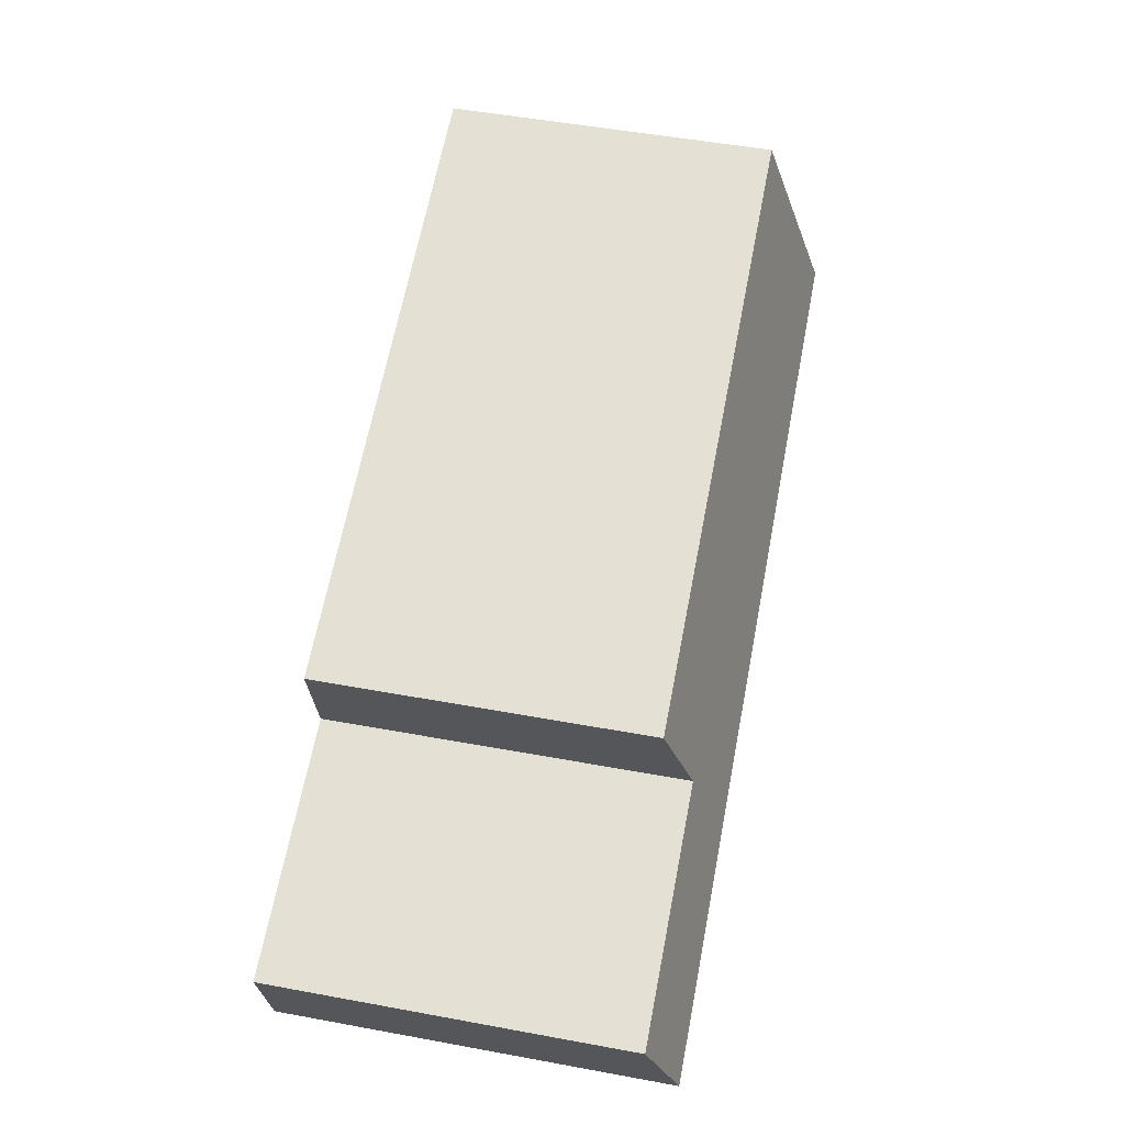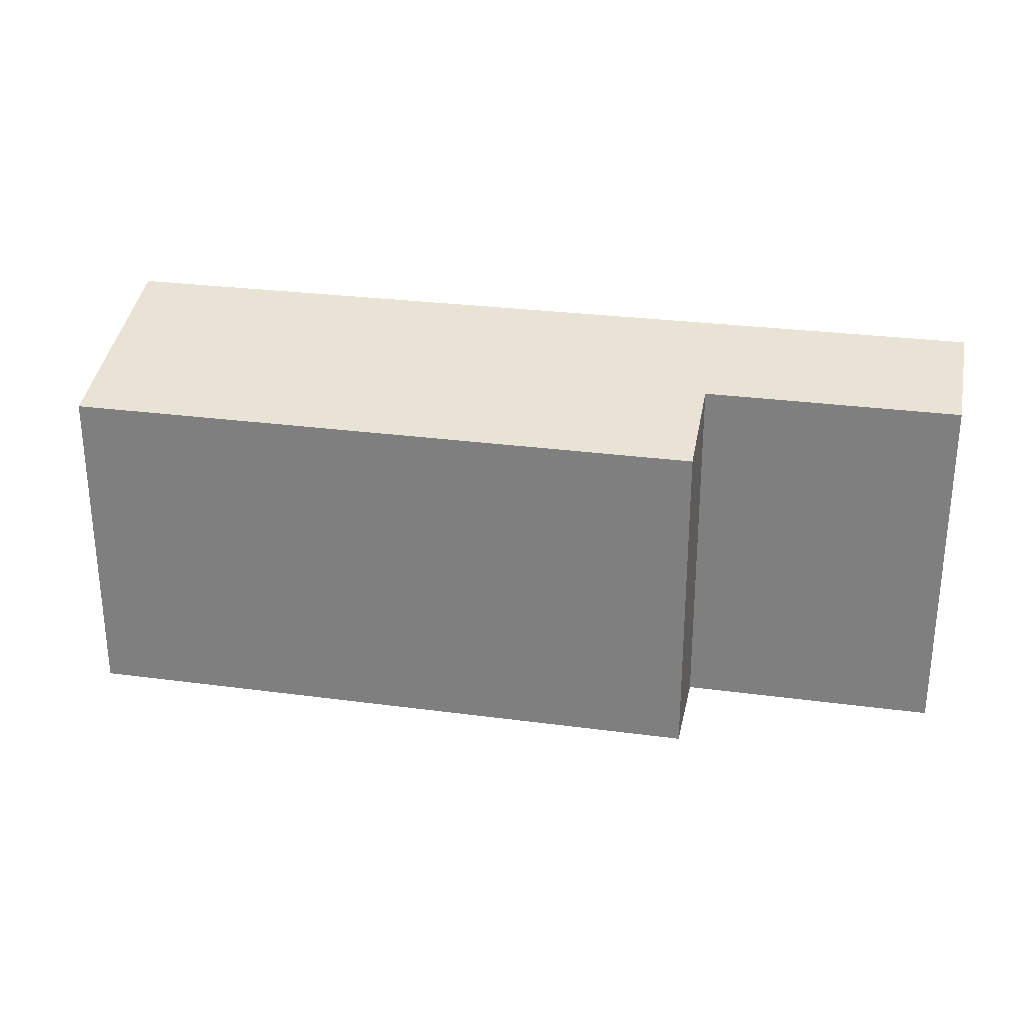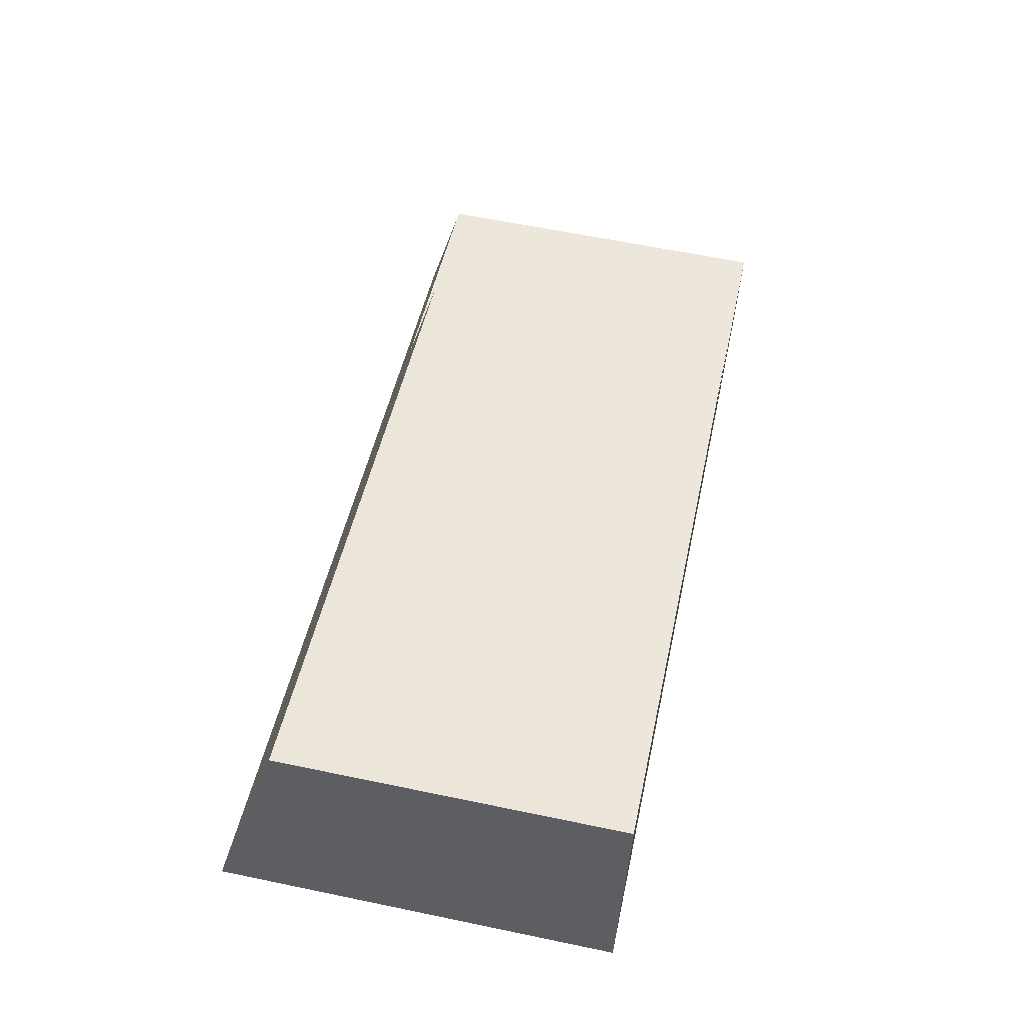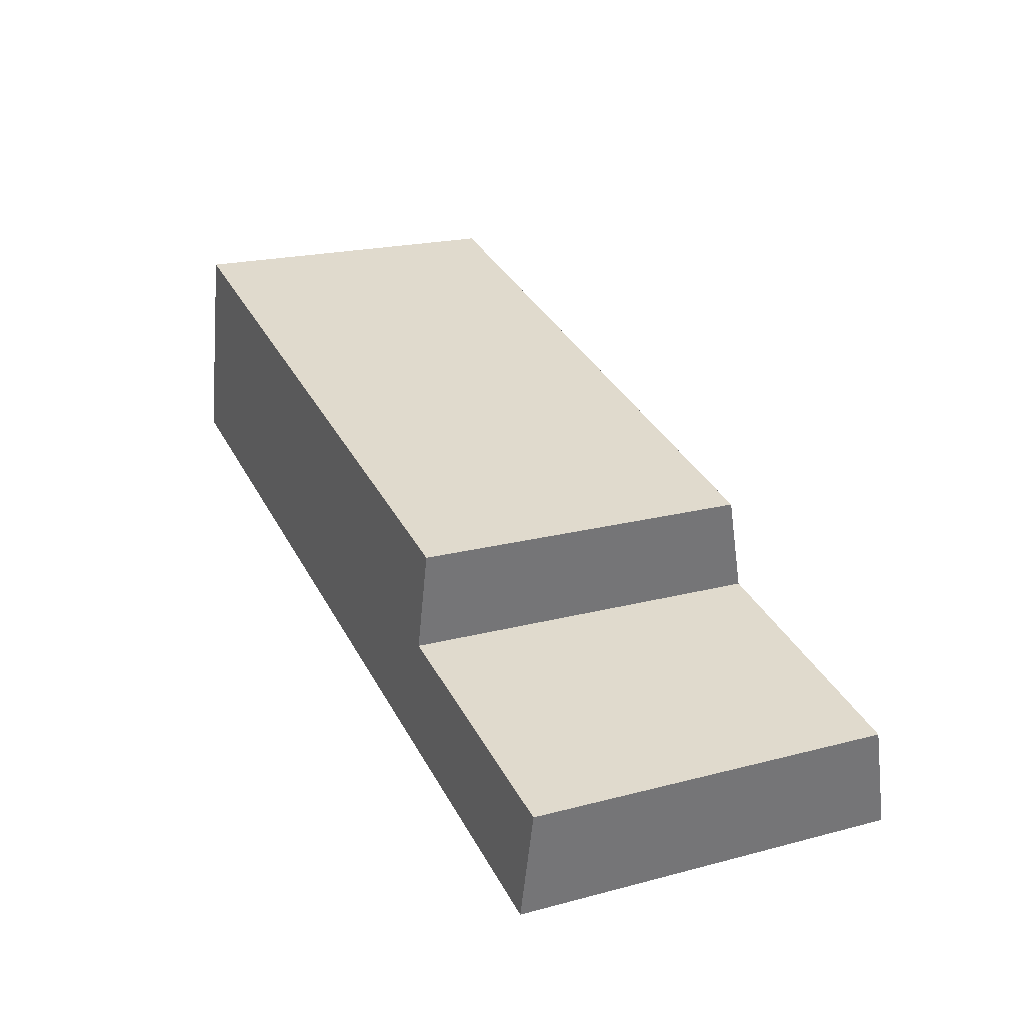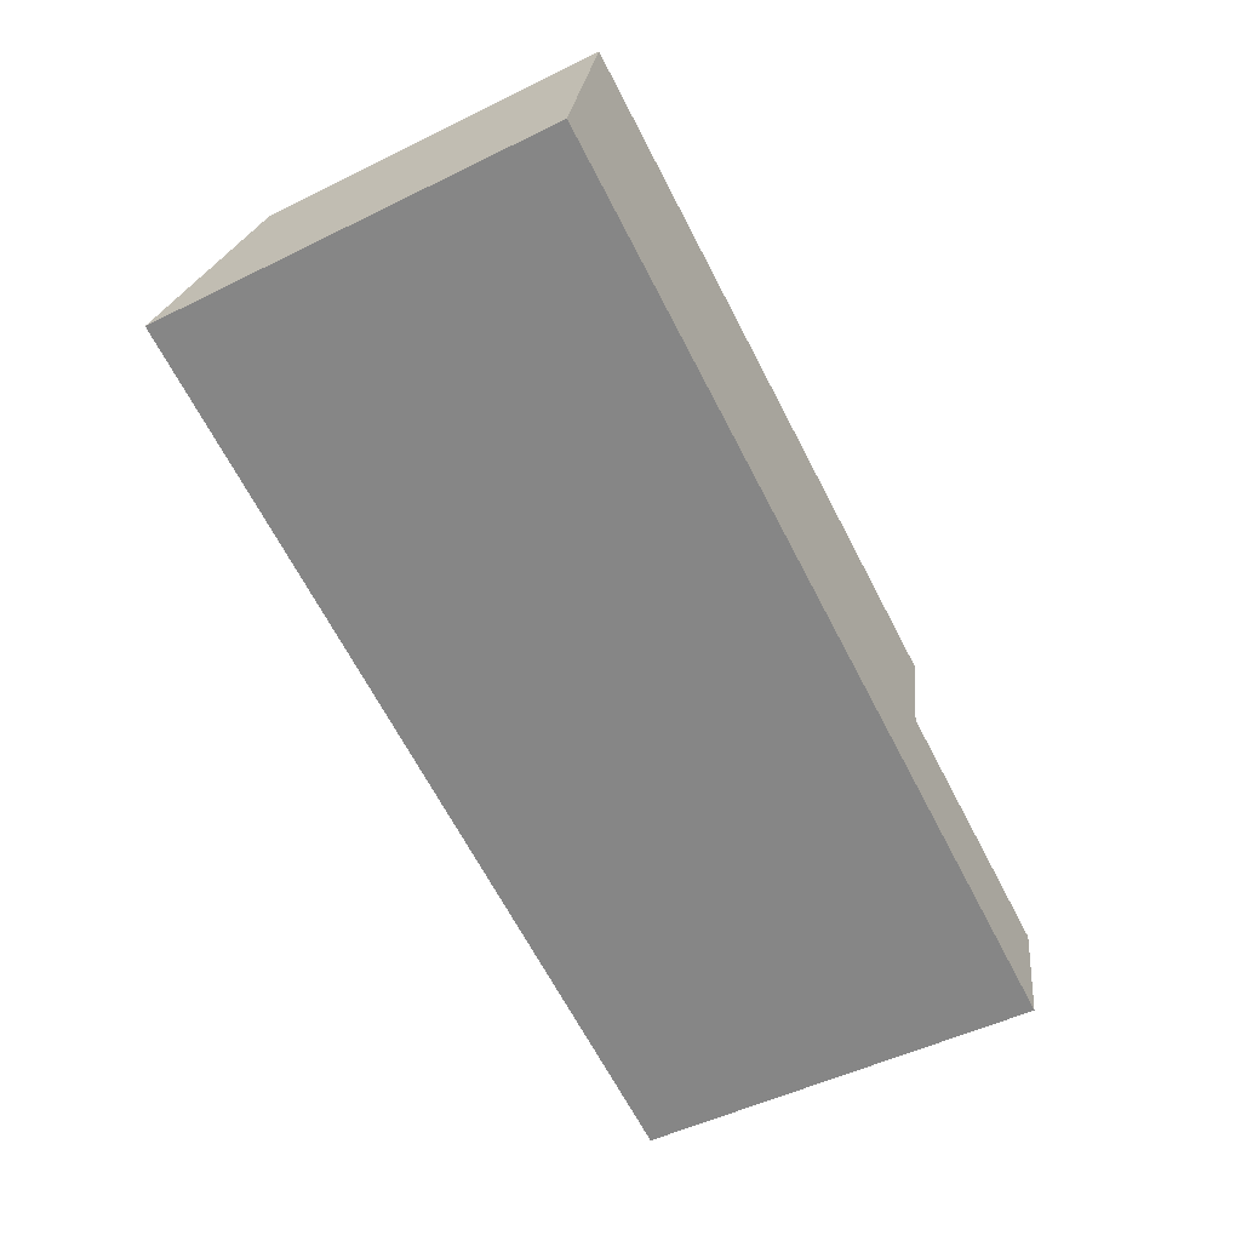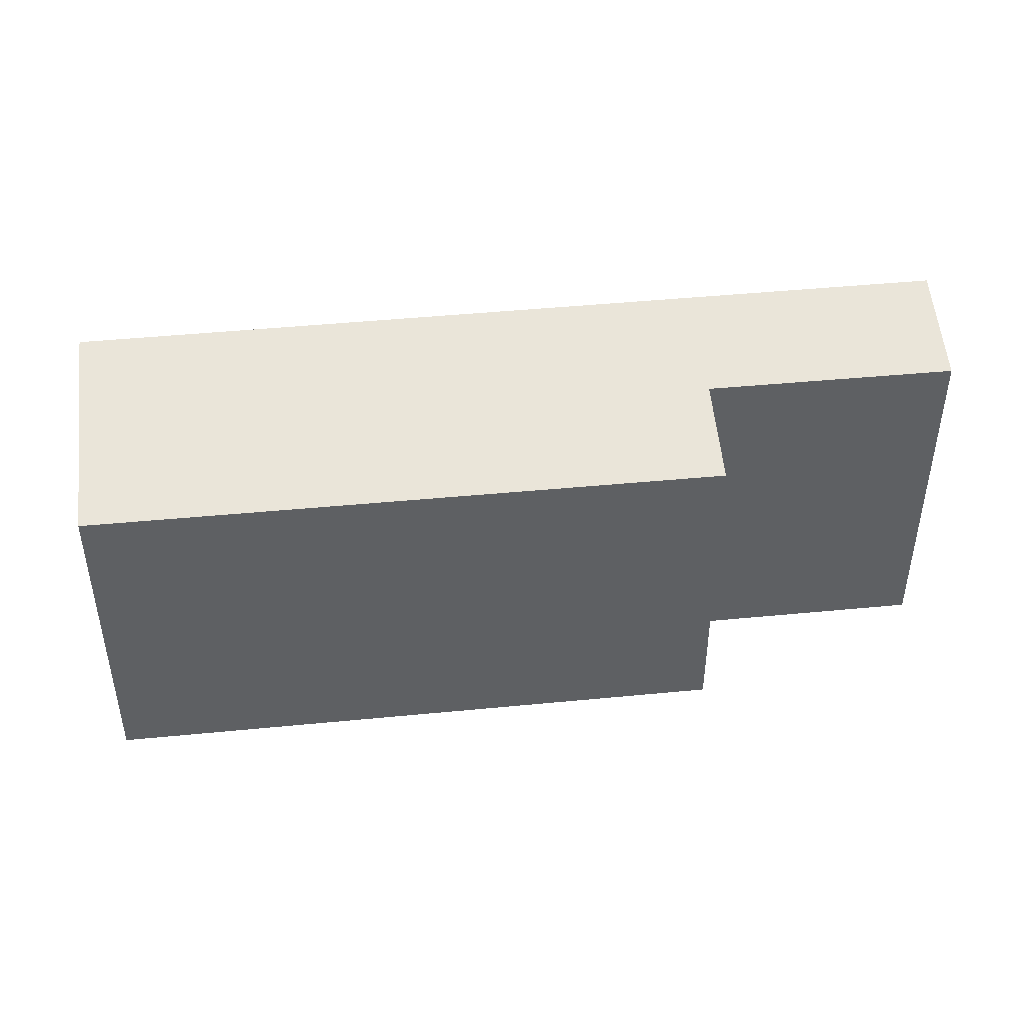
<metadata>
{"format":"obj","ext":"obj","renderer":"f3d","projection":"perspective","resolution":1024,"background":"white","views":[{"elev":52.2,"azim":101.2,"up":"+Z"},{"elev":28.1,"azim":24.5,"up":"+Y"},{"elev":61.3,"azim":-78.0,"up":"+Z"},{"elev":20.6,"azim":64.5,"up":"+Z"},{"elev":-51.2,"azim":-61.9,"up":"+Z"},{"elev":44.3,"azim":6.5,"up":"+Y"}]}
</metadata>
<code>
v  9.992 4.44 -2.341
v  7.43 4.086 -0.411
v  10.29 4.084 -1.07
v  0 4.44 2.719e-16
v  0.547 3.775 2.37
v  7.691 3.769 0.72
v  9.992 1.433e-16 -2.341
v  10.29 6.552e-17 -1.07
v  7.43 2.517e-17 -0.411
v  7.691 -4.409e-17 0.72
v  0 0 0
v  0.547 -1.451e-16 2.37
g defaultobject
f 1 2 3
f 2 1 4
f 2 4 5
f 5 6 2
f 3 7 1
f 7 3 8
f 6 9 2
f 9 6 10
f 7 4 1
f 4 7 11
f 11 5 4
f 5 11 12
f 12 6 5
f 6 12 10
f 9 3 2
f 3 9 8
f 8 11 7
f 11 8 9
f 11 9 10
f 11 10 12

</code>
